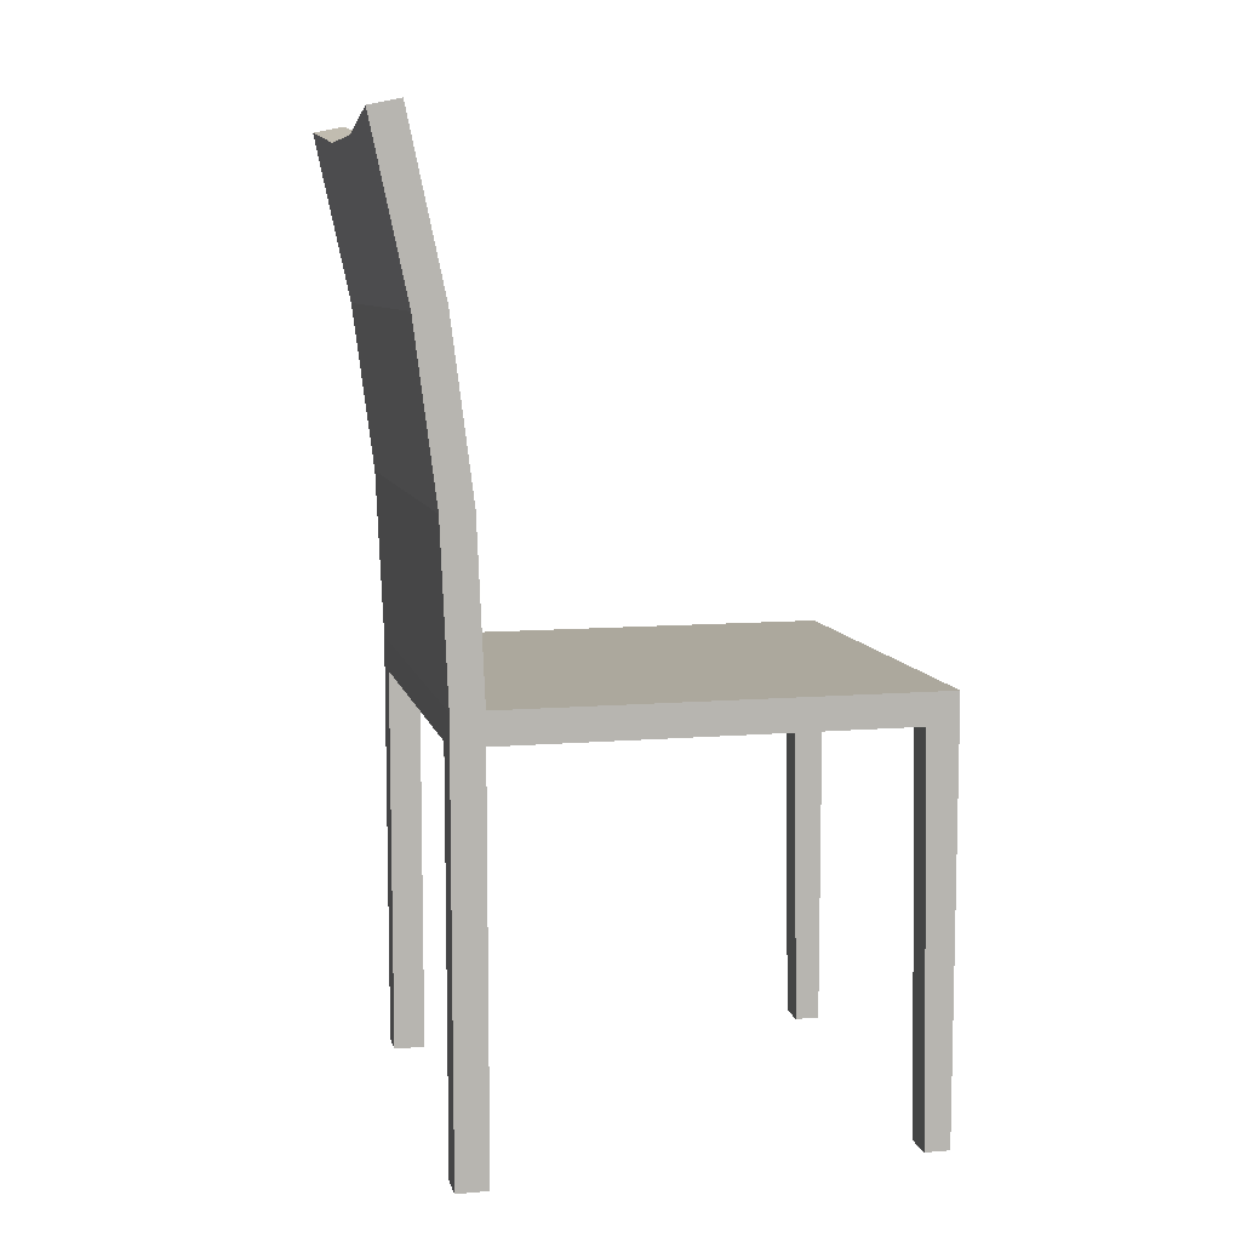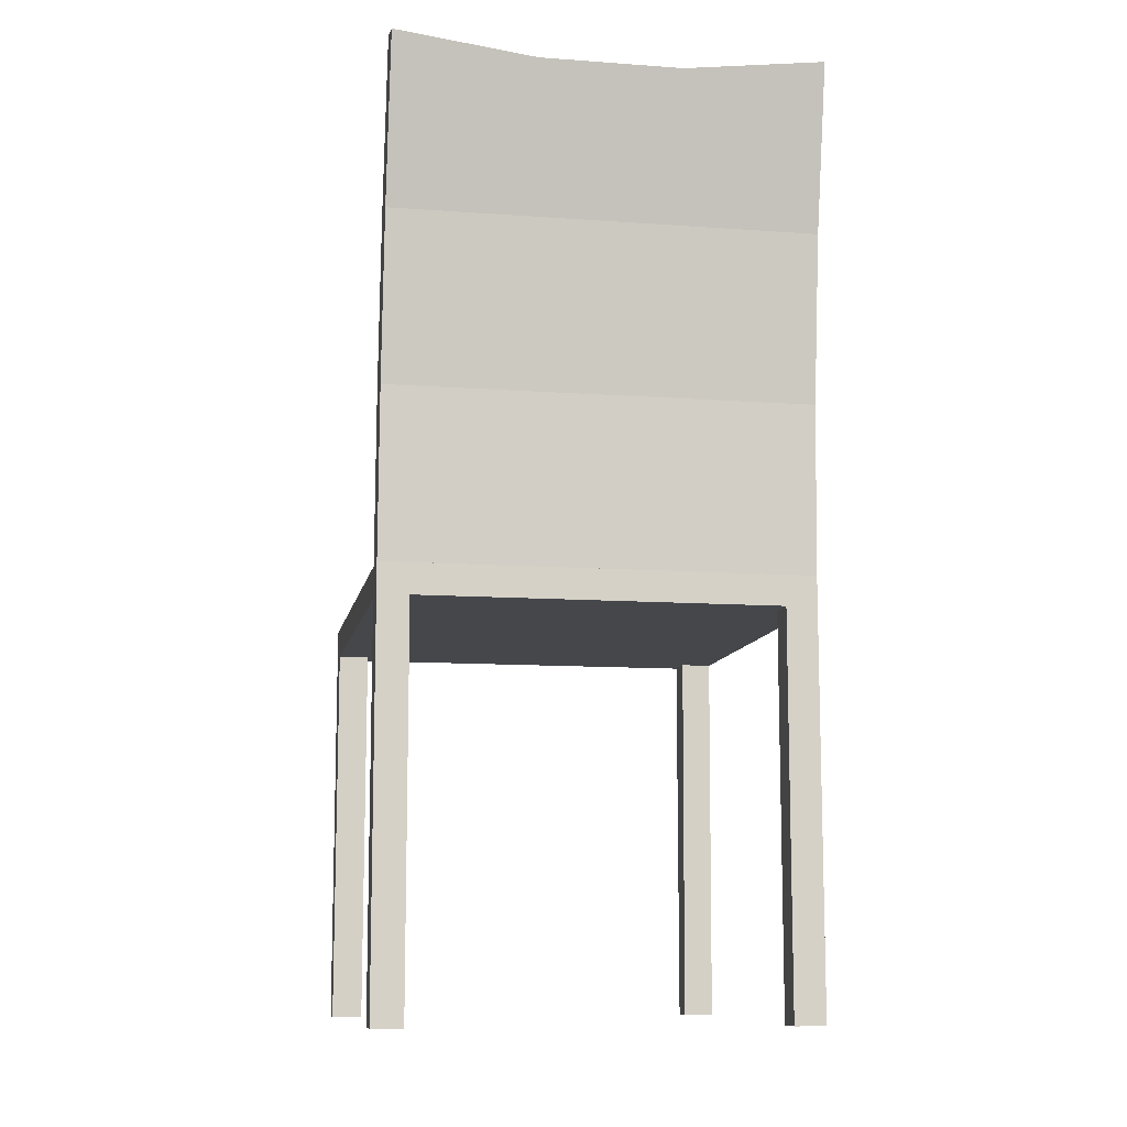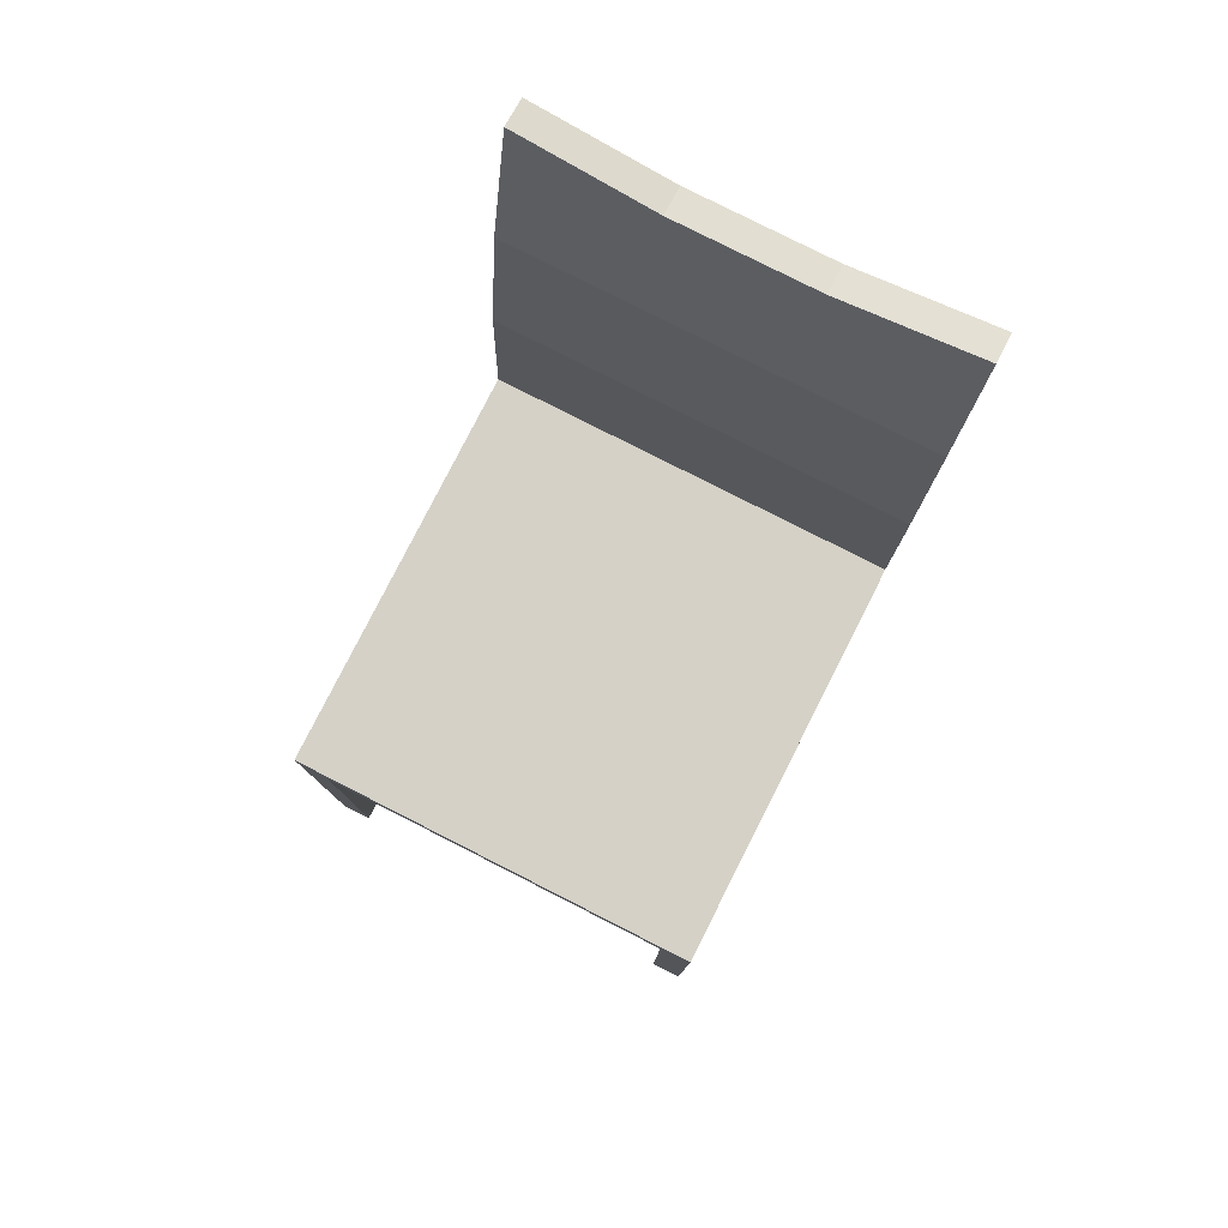
<metadata>
{"format":"obj","ext":"obj","renderer":"f3d","projection":"perspective","resolution":1024,"background":"white","views":[{"elev":8.6,"azim":76.0,"up":"+Y"},{"elev":-10.5,"azim":-11.4,"up":"+Y"},{"elev":79.4,"azim":-154.1,"up":"+Y"}]}
</metadata>
<code>
o instance_17.015_ID921.004
v -0.3432 0.05523 -5.743
v -0.3432 0.4559 -5.743
v -0.3438 0.05523 -5.711
v -0.3438 0.4559 -5.711
v -0.3115 0.4559 -5.742
v -0.3432 0.4559 -5.743
v -0.3115 0.05523 -5.742
v -0.3432 0.05523 -5.743
v -0.3438 0.4559 -5.711
v -0.312 0.4559 -5.71
v -0.3438 0.05523 -5.711
v -0.312 0.05523 -5.71
v -0.3115 0.4559 -5.742
v -0.3115 0.05523 -5.742
v -0.312 0.4559 -5.71
v -0.312 0.05523 -5.71
v -0.3432 0.4559 -5.743
v -0.3438 0.05523 -5.711
v -0.3438 0.4559 -5.711
v -0.3432 0.05523 -5.743
v -0.3432 0.4559 -5.743
v -0.3115 0.05523 -5.742
v -0.3432 0.05523 -5.743
v -0.3115 0.4559 -5.742
v -0.312 0.4559 -5.71
v -0.3438 0.05523 -5.711
v -0.312 0.05523 -5.71
v -0.3438 0.4559 -5.711
v -0.3115 0.05523 -5.742
v -0.312 0.4559 -5.71
v -0.312 0.05523 -5.71
v -0.3115 0.4559 -5.742
v -0.3432 0.4559 -5.743
v -0.3438 0.4559 -5.711
v -0.3432 0.05523 -5.743
v -0.3438 0.05523 -5.711
v -0.3115 0.4559 -5.742
v -0.3115 0.05523 -5.742
v -0.312 0.4559 -5.71
v -0.312 0.05523 -5.71
v -0.6007 0.985 -5.686
v -0.7443 1.002 -5.685
v -0.312 0.8329 -5.713
v -0.7437 0.8329 -5.721
v -0.5284 0.985 -5.685
v -0.4561 0.985 -5.684
v -0.3126 1.002 -5.678
v -0.4561 0.985 -5.684
v -0.4567 0.9785 -5.653
v -0.5284 0.985 -5.685
v -0.529 0.9785 -5.654
v -0.6007 0.985 -5.686
v -0.6012 0.9785 -5.655
v -0.3126 1.002 -5.678
v -0.3132 0.995 -5.647
v -0.4561 0.985 -5.684
v -0.4567 0.9785 -5.653
v -0.3116 0.6606 -5.735
v -0.3115 0.4877 -5.742
v -0.312 0.8329 -5.713
v -0.312 0.487 -5.71
v -0.3122 0.6579 -5.703
v -0.3125 0.8276 -5.682
v -0.3126 1.002 -5.678
v -0.3132 0.995 -5.647
v -0.312 0.8329 -5.713
v -0.7437 0.8329 -5.721
v -0.3116 0.6606 -5.735
v -0.7433 0.6606 -5.742
v -0.7433 0.6606 -5.742
v -0.7437 0.8329 -5.721
v -0.7432 0.4877 -5.75
v -0.7438 0.487 -5.718
v -0.7439 0.6579 -5.711
v -0.7443 0.8276 -5.69
v -0.7443 1.002 -5.685
v -0.7449 0.995 -5.654
v -0.6007 0.985 -5.686
v -0.6012 0.9785 -5.655
v -0.7443 1.002 -5.685
v -0.7449 0.995 -5.654
v -0.529 0.9785 -5.654
v -0.4567 0.9785 -5.653
v -0.6012 0.9785 -5.655
v -0.7443 0.8276 -5.69
v -0.7449 0.995 -5.654
v -0.3132 0.995 -5.647
v -0.3125 0.8276 -5.682
v -0.7439 0.6579 -5.711
v -0.3122 0.6579 -5.703
v -0.7438 0.487 -5.718
v -0.5279 0.487 -5.714
v -0.312 0.487 -5.71
v -0.3039 0.4559 -6.174
v -0.3045 0.4559 -6.142
v -0.3039 0.4877 -6.174
v -0.3115 0.4877 -5.742
v -0.3115 0.4559 -5.742
v -0.312 0.487 -5.71
v -0.312 0.4559 -5.71
v -0.3116 0.6606 -5.735
v -0.7433 0.6606 -5.742
v -0.3115 0.4877 -5.742
v -0.5273 0.4877 -5.746
v -0.7432 0.4877 -5.75
v -0.7443 0.8276 -5.69
v -0.3125 0.8276 -5.682
v -0.7439 0.6579 -5.711
v -0.3122 0.6579 -5.703
v -0.7356 0.4559 -6.181
v -0.7356 0.4877 -6.181
v -0.7362 0.4559 -6.15
v -0.7432 0.4559 -5.75
v -0.7432 0.4877 -5.75
v -0.7438 0.4559 -5.718
v -0.7438 0.487 -5.718
v -0.5279 0.487 -5.714
v -0.312 0.487 -5.71
v -0.7438 0.487 -5.718
v -0.7438 0.4559 -5.718
v -0.712 0.4559 -5.717
v -0.5279 0.4559 -5.714
v -0.3438 0.4559 -5.711
v -0.312 0.4559 -5.71
v -0.3039 0.4877 -6.174
v -0.3115 0.4877 -5.742
v -0.5198 0.4877 -6.178
v -0.5273 0.4877 -5.746
v -0.7356 0.4877 -6.181
v -0.7432 0.4877 -5.75
v -0.3045 0.4559 -6.142
v -0.3362 0.4559 -6.143
v -0.3115 0.4559 -5.742
v -0.3432 0.4559 -5.743
v -0.5198 0.4877 -6.178
v -0.7356 0.4877 -6.181
v -0.3039 0.4877 -6.174
v -0.3039 0.4559 -6.174
v -0.3356 0.4559 -6.174
v -0.5198 0.4559 -6.178
v -0.7039 0.4559 -6.181
v -0.7356 0.4559 -6.181
v -0.3356 0.4559 -6.174
v -0.5198 0.4559 -6.178
v -0.3438 0.4559 -5.711
v -0.5279 0.4559 -5.714
v -0.7039 0.4559 -6.181
v -0.7044 0.4559 -6.149
v -0.7115 0.4559 -5.749
v -0.712 0.4559 -5.717
v -0.7362 0.4559 -6.15
v -0.7432 0.4559 -5.75
v -0.312 0.8329 -5.713
v -0.4561 0.985 -5.684
v -0.3126 1.002 -5.678
v -0.6007 0.985 -5.686
v -0.5284 0.985 -5.685
v -0.7443 1.002 -5.685
v -0.7437 0.8329 -5.721
v -0.529 0.9785 -5.654
v -0.6007 0.985 -5.686
v -0.6012 0.9785 -5.655
v -0.5284 0.985 -5.685
v -0.4567 0.9785 -5.653
v -0.4561 0.985 -5.684
v -0.3132 0.995 -5.647
v -0.4561 0.985 -5.684
v -0.4567 0.9785 -5.653
v -0.3126 1.002 -5.678
v -0.3125 0.8276 -5.682
v -0.3126 1.002 -5.678
v -0.3132 0.995 -5.647
v -0.312 0.8329 -5.713
v -0.3122 0.6579 -5.703
v -0.312 0.487 -5.71
v -0.3115 0.4877 -5.742
v -0.3116 0.6606 -5.735
v -0.7437 0.8329 -5.721
v -0.3116 0.6606 -5.735
v -0.7433 0.6606 -5.742
v -0.312 0.8329 -5.713
v -0.7443 1.002 -5.685
v -0.7443 0.8276 -5.69
v -0.7449 0.995 -5.654
v -0.7437 0.8329 -5.721
v -0.7439 0.6579 -5.711
v -0.7438 0.487 -5.718
v -0.7432 0.4877 -5.75
v -0.7433 0.6606 -5.742
v -0.6012 0.9785 -5.655
v -0.7443 1.002 -5.685
v -0.7449 0.995 -5.654
v -0.6007 0.985 -5.686
v -0.3132 0.995 -5.647
v -0.7443 0.8276 -5.69
v -0.3125 0.8276 -5.682
v -0.4567 0.9785 -5.653
v -0.6012 0.9785 -5.655
v -0.7449 0.995 -5.654
v -0.529 0.9785 -5.654
v -0.3122 0.6579 -5.703
v -0.5279 0.487 -5.714
v -0.312 0.487 -5.71
v -0.7438 0.487 -5.718
v -0.7439 0.6579 -5.711
v -0.3115 0.4559 -5.742
v -0.312 0.487 -5.71
v -0.312 0.4559 -5.71
v -0.3115 0.4877 -5.742
v -0.3045 0.4559 -6.142
v -0.3039 0.4877 -6.174
v -0.3039 0.4559 -6.174
v -0.7433 0.6606 -5.742
v -0.5273 0.4877 -5.746
v -0.7432 0.4877 -5.75
v -0.3115 0.4877 -5.742
v -0.3116 0.6606 -5.735
v -0.3125 0.8276 -5.682
v -0.7439 0.6579 -5.711
v -0.3122 0.6579 -5.703
v -0.7443 0.8276 -5.69
v -0.7432 0.4877 -5.75
v -0.7438 0.4559 -5.718
v -0.7438 0.487 -5.718
v -0.7432 0.4559 -5.75
v -0.7356 0.4877 -6.181
v -0.7362 0.4559 -6.15
v -0.7356 0.4559 -6.181
v -0.312 0.487 -5.71
v -0.3438 0.4559 -5.711
v -0.312 0.4559 -5.71
v -0.5279 0.4559 -5.714
v -0.712 0.4559 -5.717
v -0.7438 0.4559 -5.718
v -0.7438 0.487 -5.718
v -0.5279 0.487 -5.714
v -0.5273 0.4877 -5.746
v -0.7356 0.4877 -6.181
v -0.7432 0.4877 -5.75
v -0.5198 0.4877 -6.178
v -0.3115 0.4877 -5.742
v -0.3039 0.4877 -6.174
v -0.3362 0.4559 -6.143
v -0.3115 0.4559 -5.742
v -0.3432 0.4559 -5.743
v -0.3045 0.4559 -6.142
v -0.7356 0.4877 -6.181
v -0.7039 0.4559 -6.181
v -0.7356 0.4559 -6.181
v -0.5198 0.4559 -6.178
v -0.3356 0.4559 -6.174
v -0.3039 0.4559 -6.174
v -0.3039 0.4877 -6.174
v -0.5198 0.4877 -6.178
v -0.7362 0.4559 -6.15
v -0.7115 0.4559 -5.749
v -0.7432 0.4559 -5.75
v -0.7044 0.4559 -6.149
v -0.5279 0.4559 -5.714
v -0.712 0.4559 -5.717
v -0.7039 0.4559 -6.181
v -0.5198 0.4559 -6.178
v -0.3438 0.4559 -5.711
v -0.3356 0.4559 -6.174
v -0.6007 0.985 -5.686
v -0.5284 0.985 -5.685
v -0.4561 0.985 -5.684
v -0.3126 1.002 -5.678
v -0.312 0.8329 -5.713
v -0.7437 0.8329 -5.721
v -0.7443 1.002 -5.685
v -0.4567 0.9785 -5.653
v -0.529 0.9785 -5.654
v -0.6012 0.9785 -5.655
v -0.3132 0.995 -5.647
v -0.312 0.487 -5.71
v -0.3122 0.6579 -5.703
v -0.3115 0.4877 -5.742
v -0.3116 0.6606 -5.735
v -0.3125 0.8276 -5.682
v -0.7433 0.6606 -5.742
v -0.7432 0.4877 -5.75
v -0.7438 0.487 -5.718
v -0.7439 0.6579 -5.711
v -0.7443 0.8276 -5.69
v -0.7449 0.995 -5.654
v -0.5279 0.487 -5.714
v -0.3039 0.4877 -6.174
v -0.312 0.4559 -5.71
v -0.3115 0.4559 -5.742
v -0.3045 0.4559 -6.142
v -0.3039 0.4559 -6.174
v -0.5273 0.4877 -5.746
v -0.7438 0.4559 -5.718
v -0.7356 0.4877 -6.181
v -0.7356 0.4559 -6.181
v -0.7362 0.4559 -6.15
v -0.7432 0.4559 -5.75
v -0.712 0.4559 -5.717
v -0.5279 0.4559 -5.714
v -0.3438 0.4559 -5.711
v -0.5198 0.4877 -6.178
v -0.3362 0.4559 -6.143
v -0.3432 0.4559 -5.743
v -0.3356 0.4559 -6.174
v -0.5198 0.4559 -6.178
v -0.7039 0.4559 -6.181
v -0.7115 0.4559 -5.749
v -0.7044 0.4559 -6.149
v -0.7362 0.4559 -6.15
v -0.7044 0.4559 -6.149
v -0.7361 0.05523 -6.156
v -0.7043 0.05523 -6.155
v -0.7039 0.05523 -6.181
v -0.7043 0.05523 -6.155
v -0.7039 0.4559 -6.181
v -0.7044 0.4559 -6.149
v -0.7356 0.05523 -6.181
v -0.7356 0.4559 -6.181
v -0.7361 0.05523 -6.156
v -0.7362 0.4559 -6.15
v -0.7039 0.4559 -6.181
v -0.7356 0.4559 -6.181
v -0.7039 0.05523 -6.181
v -0.7356 0.05523 -6.181
v -0.7044 0.4559 -6.149
v -0.7361 0.05523 -6.156
v -0.7043 0.05523 -6.155
v -0.7362 0.4559 -6.15
v -0.7043 0.05523 -6.155
v -0.7039 0.4559 -6.181
v -0.7044 0.4559 -6.149
v -0.7039 0.05523 -6.181
v -0.7356 0.4559 -6.181
v -0.7361 0.05523 -6.156
v -0.7362 0.4559 -6.15
v -0.7356 0.05523 -6.181
v -0.7356 0.4559 -6.181
v -0.7039 0.05523 -6.181
v -0.7356 0.05523 -6.181
v -0.7039 0.4559 -6.181
v -0.7044 0.4559 -6.149
v -0.7043 0.05523 -6.155
v -0.7362 0.4559 -6.15
v -0.7361 0.05523 -6.156
v -0.7039 0.05523 -6.181
v -0.7039 0.4559 -6.181
v -0.7356 0.4559 -6.181
v -0.7356 0.05523 -6.181
v -0.3362 0.4559 -6.143
v -0.3045 0.4559 -6.142
v -0.3361 0.05523 -6.149
v -0.3043 0.05523 -6.148
v -0.3039 0.05523 -6.174
v -0.3043 0.05523 -6.148
v -0.3039 0.4559 -6.174
v -0.3045 0.4559 -6.142
v -0.3356 0.05523 -6.174
v -0.3356 0.4559 -6.174
v -0.3361 0.05523 -6.149
v -0.3362 0.4559 -6.143
v -0.3039 0.4559 -6.174
v -0.3356 0.4559 -6.174
v -0.3039 0.05523 -6.174
v -0.3356 0.05523 -6.174
v -0.3045 0.4559 -6.142
v -0.3361 0.05523 -6.149
v -0.3043 0.05523 -6.148
v -0.3362 0.4559 -6.143
v -0.3043 0.05523 -6.148
v -0.3039 0.4559 -6.174
v -0.3045 0.4559 -6.142
v -0.3039 0.05523 -6.174
v -0.3356 0.4559 -6.174
v -0.3361 0.05523 -6.149
v -0.3362 0.4559 -6.143
v -0.3356 0.05523 -6.174
v -0.3356 0.4559 -6.174
v -0.3039 0.05523 -6.174
v -0.3356 0.05523 -6.174
v -0.3039 0.4559 -6.174
v -0.3045 0.4559 -6.142
v -0.3043 0.05523 -6.148
v -0.3362 0.4559 -6.143
v -0.3361 0.05523 -6.149
v -0.3039 0.05523 -6.174
v -0.3039 0.4559 -6.174
v -0.3356 0.4559 -6.174
v -0.3356 0.05523 -6.174
v -0.7432 0.05523 -5.75
v -0.7432 0.4559 -5.75
v -0.7438 0.05523 -5.718
v -0.7438 0.4559 -5.718
v -0.7115 0.4559 -5.749
v -0.7432 0.4559 -5.75
v -0.7115 0.05523 -5.749
v -0.7432 0.05523 -5.75
v -0.7438 0.4559 -5.718
v -0.712 0.4559 -5.717
v -0.7438 0.05523 -5.718
v -0.712 0.05523 -5.717
v -0.7115 0.4559 -5.749
v -0.7115 0.05523 -5.749
v -0.712 0.4559 -5.717
v -0.712 0.05523 -5.717
v -0.7432 0.4559 -5.75
v -0.7438 0.05523 -5.718
v -0.7438 0.4559 -5.718
v -0.7432 0.05523 -5.75
v -0.7432 0.4559 -5.75
v -0.7115 0.05523 -5.749
v -0.7432 0.05523 -5.75
v -0.7115 0.4559 -5.749
v -0.712 0.4559 -5.717
v -0.7438 0.05523 -5.718
v -0.712 0.05523 -5.717
v -0.7438 0.4559 -5.718
v -0.7115 0.05523 -5.749
v -0.712 0.4559 -5.717
v -0.712 0.05523 -5.717
v -0.7115 0.4559 -5.749
v -0.7432 0.4559 -5.75
v -0.7438 0.4559 -5.718
v -0.7432 0.05523 -5.75
v -0.7438 0.05523 -5.718
v -0.7115 0.4559 -5.749
v -0.7115 0.05523 -5.749
v -0.712 0.4559 -5.717
v -0.712 0.05523 -5.717
f 1 2 3
f 4 3 2
f 5 6 7
f 8 7 6
f 9 10 11
f 12 11 10
f 13 14 15
f 16 15 14
f 41 42 43
f 44 43 42
f 45 41 46
f 41 43 46
f 47 46 43
f 48 49 50
f 49 51 50
f 50 51 52
f 53 52 51
f 54 55 56
f 57 56 55
f 58 59 60
f 59 61 60
f 61 62 60
f 62 63 60
f 60 63 64
f 65 64 63
f 66 67 68
f 69 68 67
f 70 71 72
f 72 71 73
f 73 71 74
f 74 71 75
f 71 76 75
f 77 75 76
f 78 79 80
f 81 80 79
f 82 83 84
f 83 85 84
f 86 84 85
f 83 87 85
f 88 85 87
f 89 90 91
f 91 90 92
f 93 92 90
f 94 95 96
f 96 95 97
f 95 98 97
f 97 98 99
f 100 99 98
f 101 102 103
f 103 102 104
f 105 104 102
f 106 107 108
f 109 108 107
f 110 111 112
f 112 111 113
f 111 114 113
f 113 114 115
f 116 115 114
f 117 118 119
f 119 118 120
f 120 118 121
f 121 118 122
f 122 118 123
f 124 123 118
f 125 126 127
f 126 128 127
f 127 128 129
f 130 129 128
f 131 132 133
f 134 133 132
f 135 136 137
f 137 136 138
f 138 136 139
f 139 136 140
f 140 136 141
f 142 141 136
f 132 143 134
f 143 144 134
f 134 144 145
f 145 144 146
f 144 147 146
f 147 148 146
f 148 149 146
f 150 146 149
f 148 151 149
f 152 149 151
f 310 311 312
f 313 312 311
f 314 315 316
f 317 316 315
f 318 319 320
f 321 320 319
f 322 323 324
f 325 324 323
f 350 351 352
f 353 352 351
f 354 355 356
f 357 356 355
f 358 359 360
f 361 360 359
f 362 363 364
f 365 364 363
f 390 391 392
f 393 392 391
f 394 395 396
f 397 396 395
f 398 399 400
f 401 400 399
f 402 403 404
f 405 404 403
f 17 18 19
f 18 17 20
f 21 22 23
f 22 21 24
f 25 26 27
f 26 25 28
f 29 30 31
f 30 29 32
f 326 327 328
f 327 326 329
f 330 331 332
f 331 330 333
f 334 335 336
f 335 334 337
f 338 339 340
f 339 338 341
f 366 367 368
f 367 366 369
f 370 371 372
f 371 370 373
f 374 375 376
f 375 374 377
f 378 379 380
f 379 378 381
f 406 407 408
f 407 406 409
f 410 411 412
f 411 410 413
f 414 415 416
f 415 414 417
f 418 419 420
f 419 418 421
f 153 154 155
f 154 153 156
f 154 156 157
f 158 153 159
f 153 158 156
f 160 161 162
f 161 160 163
f 163 160 164
f 163 164 165
f 166 167 168
f 167 166 169
f 170 171 172
f 171 170 173
f 173 170 174
f 173 174 175
f 173 175 176
f 173 176 177
f 178 179 180
f 179 178 181
f 182 183 184
f 183 182 185
f 183 185 186
f 186 185 187
f 187 185 188
f 188 185 189
f 190 191 192
f 191 190 193
f 194 195 196
f 195 194 197
f 195 198 199
f 198 195 197
f 198 197 200
f 201 202 203
f 202 201 204
f 204 201 205
f 206 207 208
f 207 206 209
f 209 206 210
f 209 210 211
f 211 210 212
f 213 214 215
f 214 213 216
f 216 213 217
f 218 219 220
f 219 218 221
f 222 223 224
f 223 222 225
f 225 222 226
f 225 226 227
f 227 226 228
f 229 230 231
f 230 229 232
f 232 229 233
f 233 229 234
f 234 229 235
f 235 229 236
f 237 238 239
f 238 237 240
f 240 237 241
f 240 241 242
f 243 244 245
f 244 243 246
f 247 248 249
f 248 247 250
f 250 247 251
f 251 247 252
f 252 247 253
f 253 247 254
f 255 256 257
f 256 255 258
f 256 259 260
f 259 256 258
f 259 258 261
f 259 261 262
f 259 262 263
f 263 262 245
f 245 262 264
f 245 264 243
l 39 37
l 33 34
l 36 35
l 37 33
l 40 36
l 34 36
l 38 37
l 33 35
l 39 40
l 34 39
l 35 38
l 38 40
l 303 304
l 280 285
l 288 302
l 270 281
l 269 279
l 297 309
l 265 271
l 276 277
l 307 306
l 268 269
l 284 285
l 305 303
l 292 305
l 307 296
l 276 287
l 269 270
l 285 286
l 295 296
l 277 284
l 274 286
l 266 267
l 279 281
l 291 290
l 283 282
l 296 297
l 300 301
l 301 289
l 280 275
l 299 308
l 267 272
l 289 276
l 304 301
l 299 300
l 302 295
l 293 278
l 282 293
l 287 283
l 272 273
l 309 307
l 303 291
l 288 278
l 294 299
l 286 271
l 283 294
l 292 288
l 274 265
l 308 298
l 273 274
l 265 266
l 306 305
l 281 282
l 289 290
l 290 304
l 297 298
l 298 294
l 272 275
l 268 275
l 282 295
l 271 270
l 279 278
l 276 278
l 277 280
l 267 268
l 291 292
l 284 283
l 342 343
l 349 346
l 344 345
l 345 349
l 342 347
l 343 345
l 346 347
l 348 344
l 346 343
l 344 342
l 348 349
l 347 348
l 382 383
l 386 389
l 385 384
l 389 385
l 382 387
l 385 383
l 386 387
l 388 384
l 383 386
l 384 382
l 388 389
l 387 388
l 428 426
l 422 423
l 425 424
l 426 422
l 429 425
l 423 425
l 427 426
l 424 422
l 428 429
l 423 428
l 424 427
l 429 427

</code>
